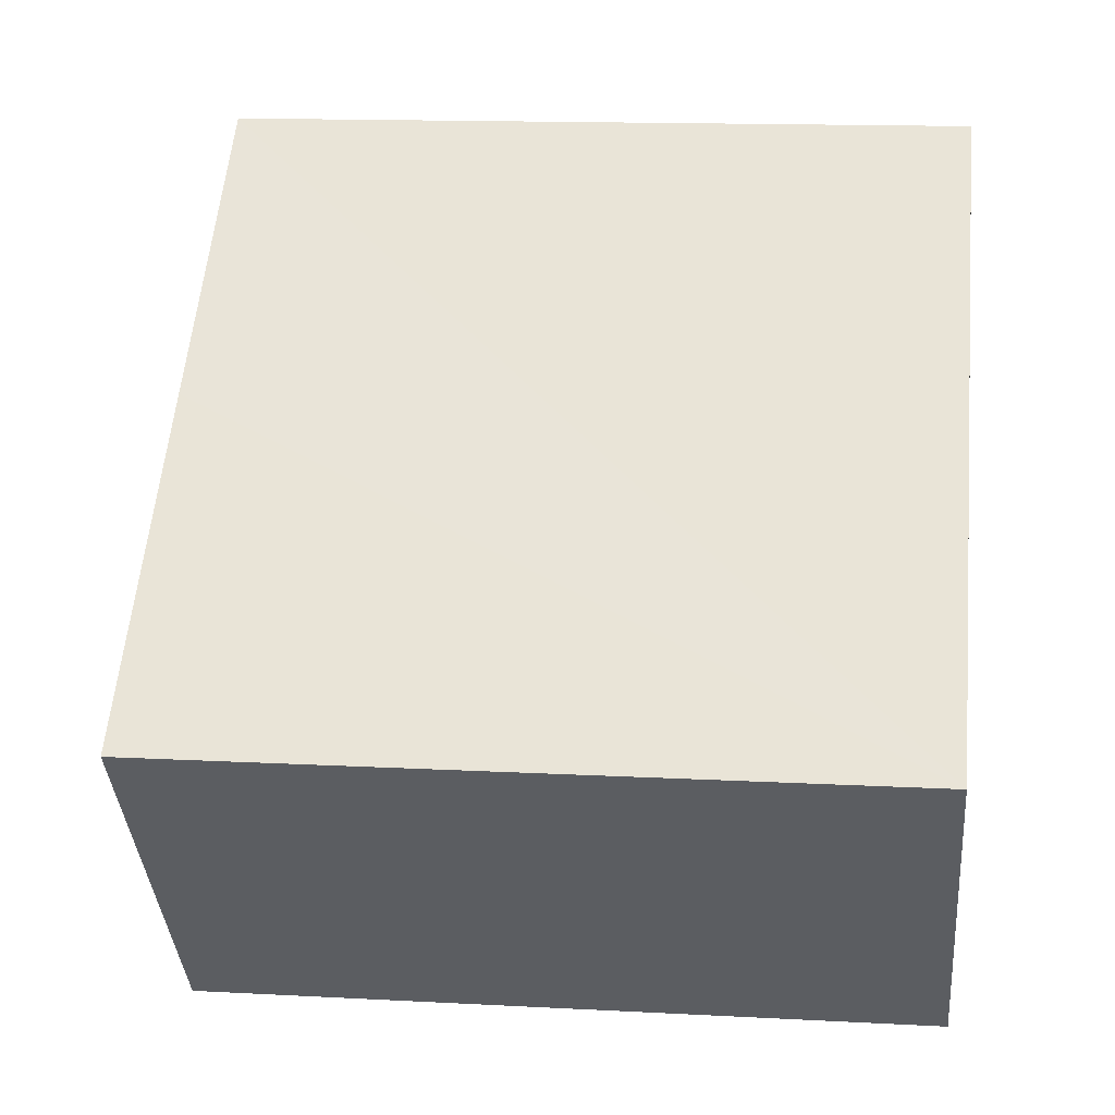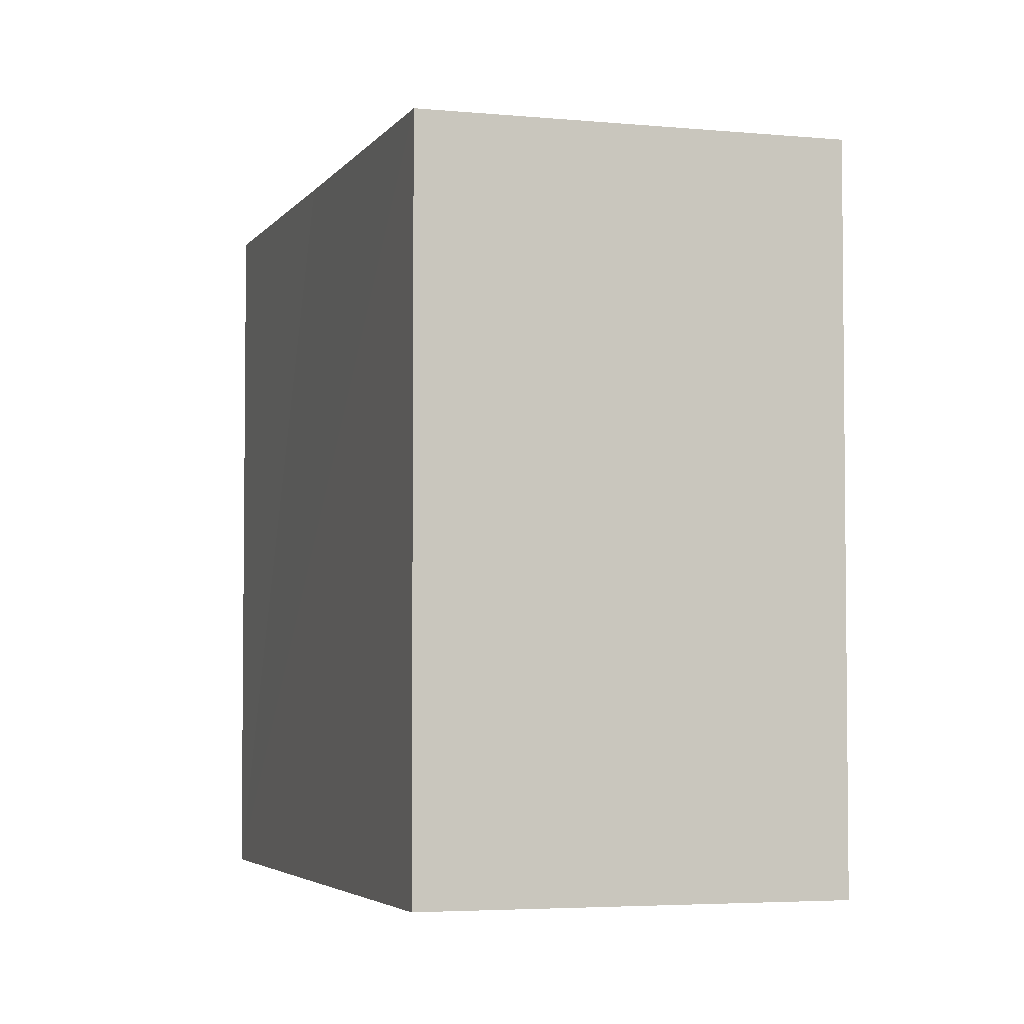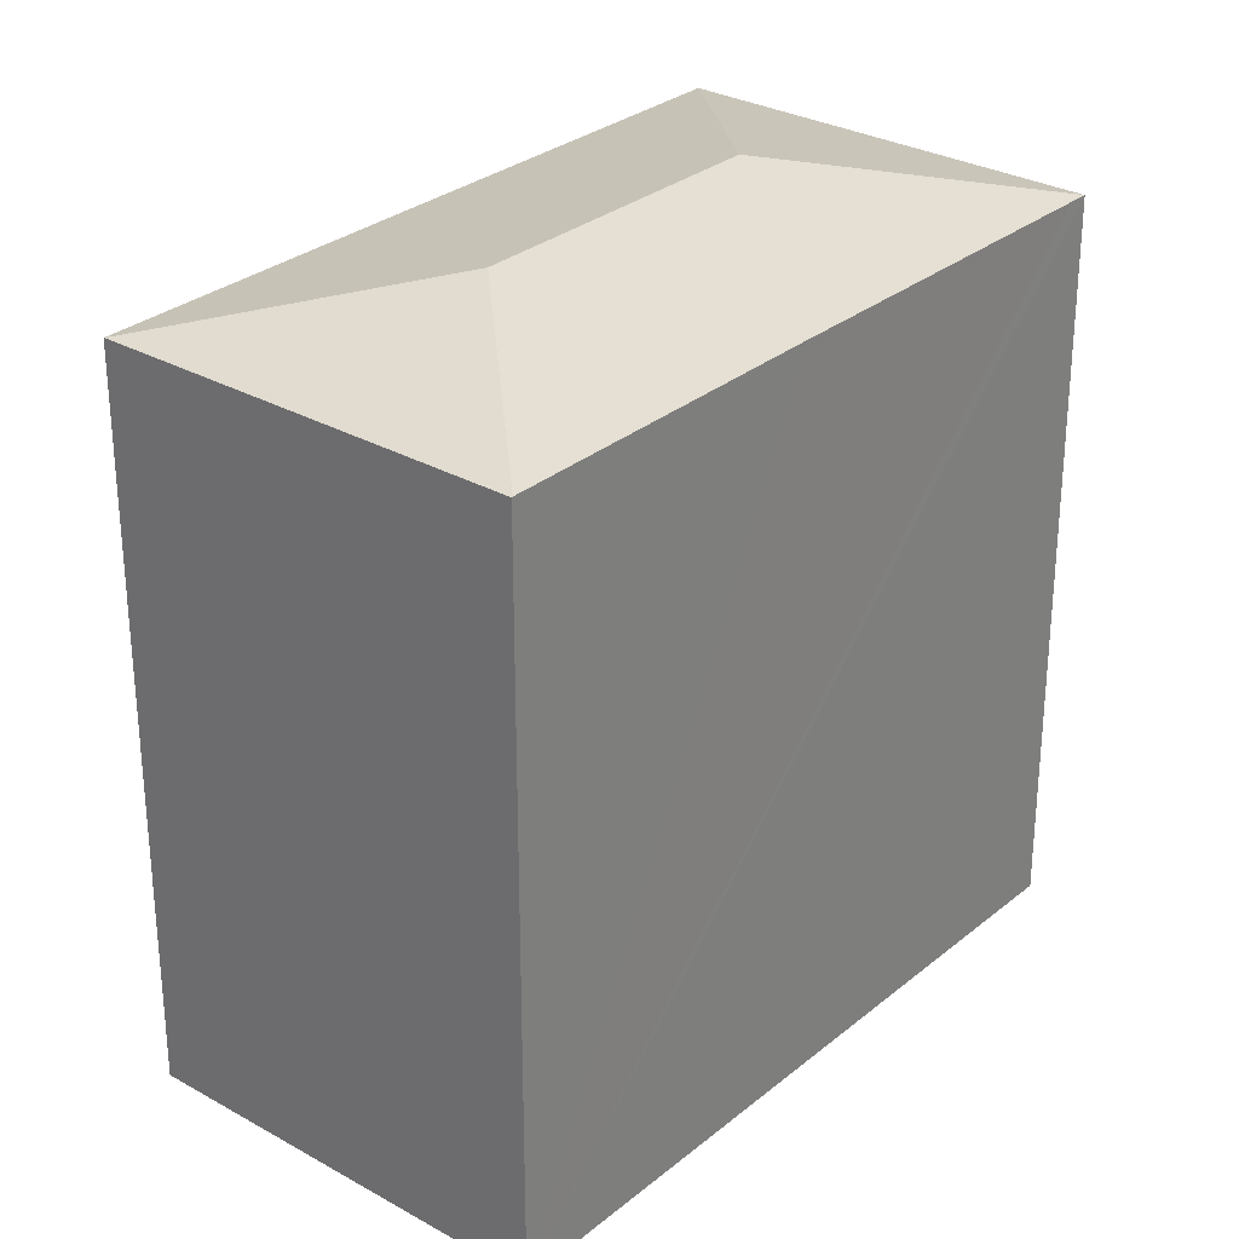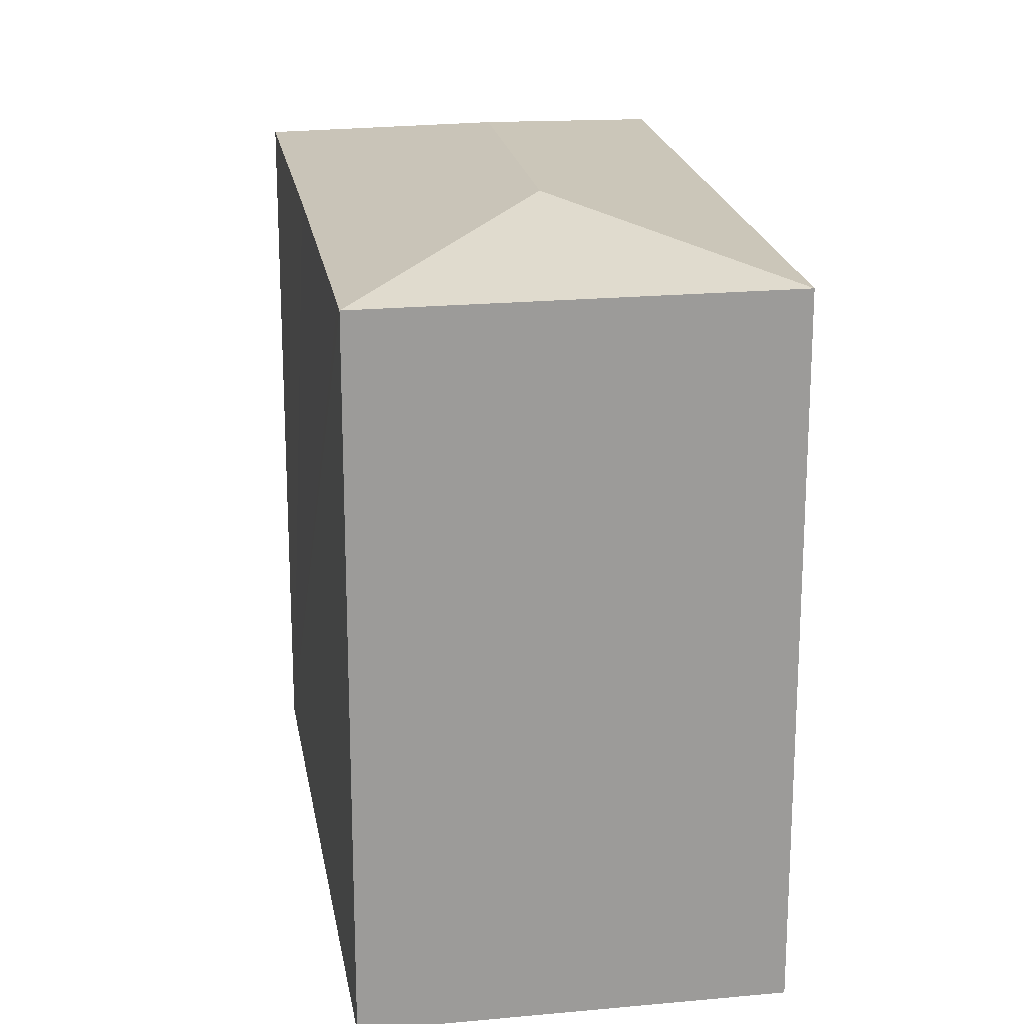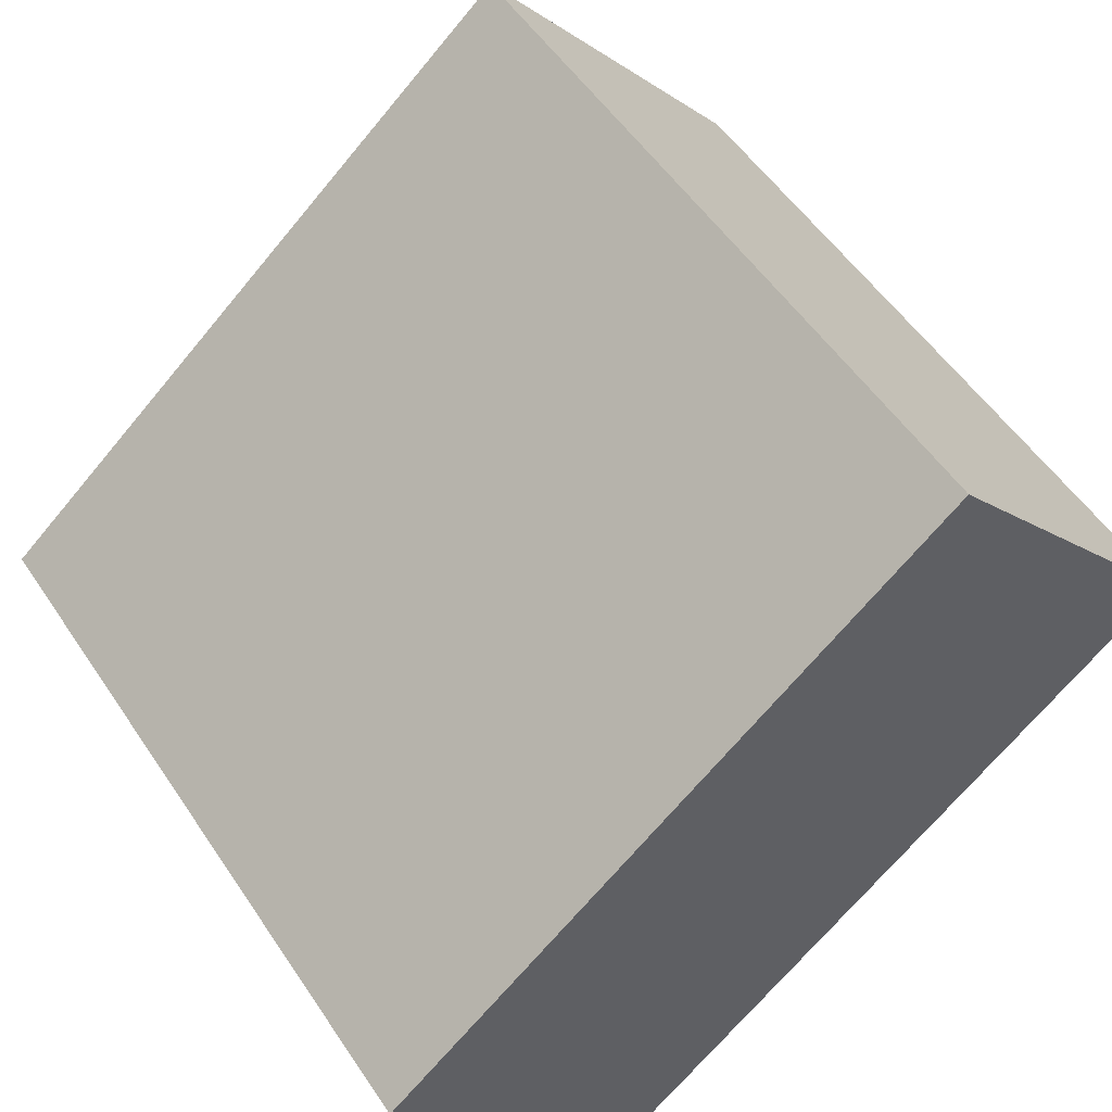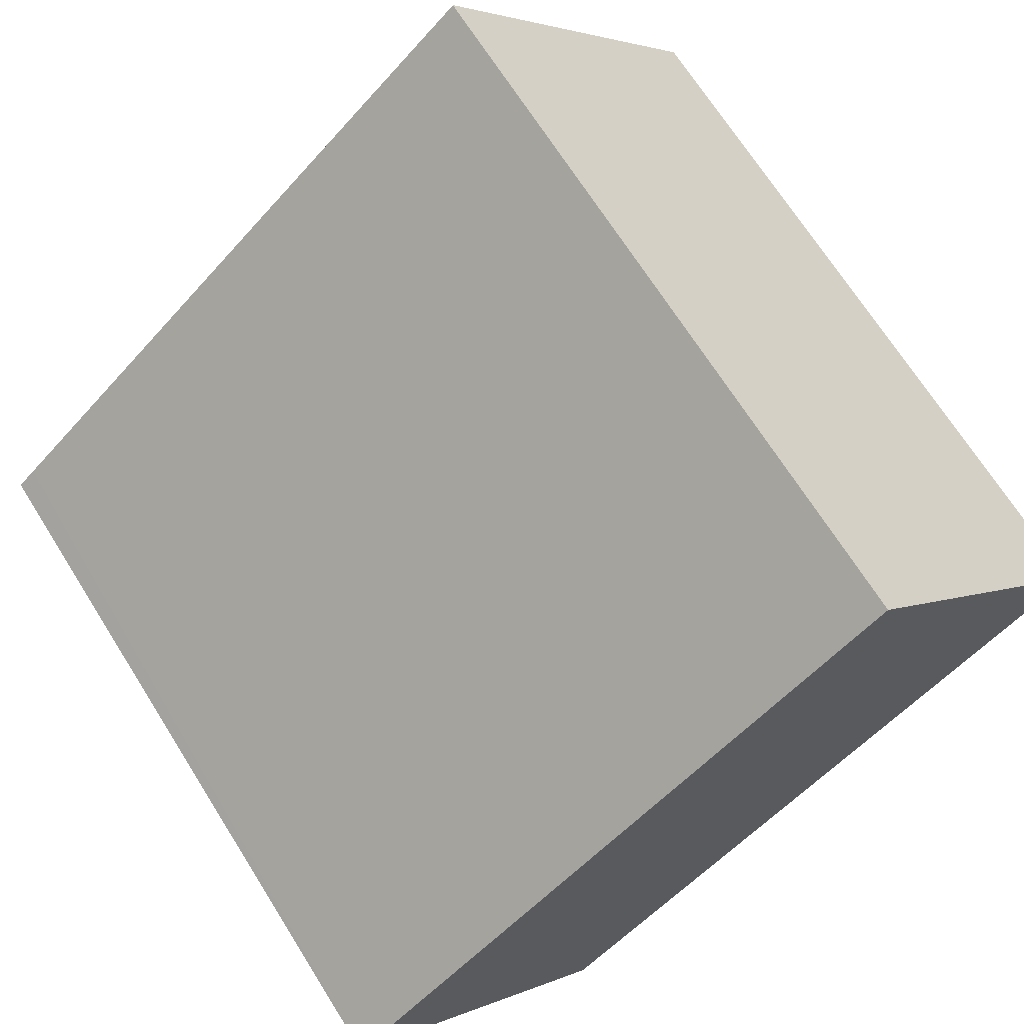
<metadata>
{"format":"obj","ext":"obj","renderer":"f3d","projection":"perspective","resolution":1024,"background":"white","views":[{"elev":14.0,"azim":-83.2,"up":"+Z"},{"elev":-4.0,"azim":-148.2,"up":"+Y"},{"elev":29.5,"azim":89.4,"up":"+Y"},{"elev":20.5,"azim":-139.8,"up":"+Y"},{"elev":52.8,"azim":-32.8,"up":"+Z"},{"elev":68.7,"azim":-32.1,"up":"+Z"}]}
</metadata>
<code>
v  17.55 24.97 5.931
v  18.35 23.43 15.65
v  27.27 23.41 5.161
v  9.648 23.41 8.271
v  18.33 23.42 15.67
v  9.692 24.97 -0.792
v  0.598 23.42 0.514
v  0 23.42 1.434e-15
v  27.24 23.42 5.137
v  18.67 23.43 -2.146
v  9.435 23.42 -10.09
v  8.895 23.42 -10.56
v  8.895 6.469e-16 -10.56
v  0 0 0
v  0.598 -3.147e-17 0.514
v  18.33 -9.596e-16 15.67
v  9.648 -5.065e-16 8.271
v  27.27 -3.16e-16 5.161
v  18.35 -9.581e-16 15.65
v  27.24 -3.146e-16 5.137
v  18.67 1.314e-16 -2.146
v  9.435 6.181e-16 -10.09
g defaultobject
f 1 2 3
f 2 4 5
f 4 2 1
f 4 1 6
f 4 6 7
f 7 6 8
f 1 3 9
f 10 1 9
f 1 10 6
f 6 10 11
f 6 11 12
f 6 12 8
f 13 8 12
f 8 13 14
f 14 7 8
f 7 14 4
f 4 14 5
f 5 14 15
f 5 15 16
f 16 15 17
f 5 3 2
f 3 5 16
f 3 16 18
f 18 16 19
f 18 9 3
f 9 18 10
f 10 18 11
f 11 18 12
f 12 18 20
f 12 20 13
f 13 20 21
f 13 21 22
f 17 19 16
f 19 17 18
f 18 17 15
f 18 15 21
f 21 15 14
f 21 14 22
f 22 14 13

</code>
